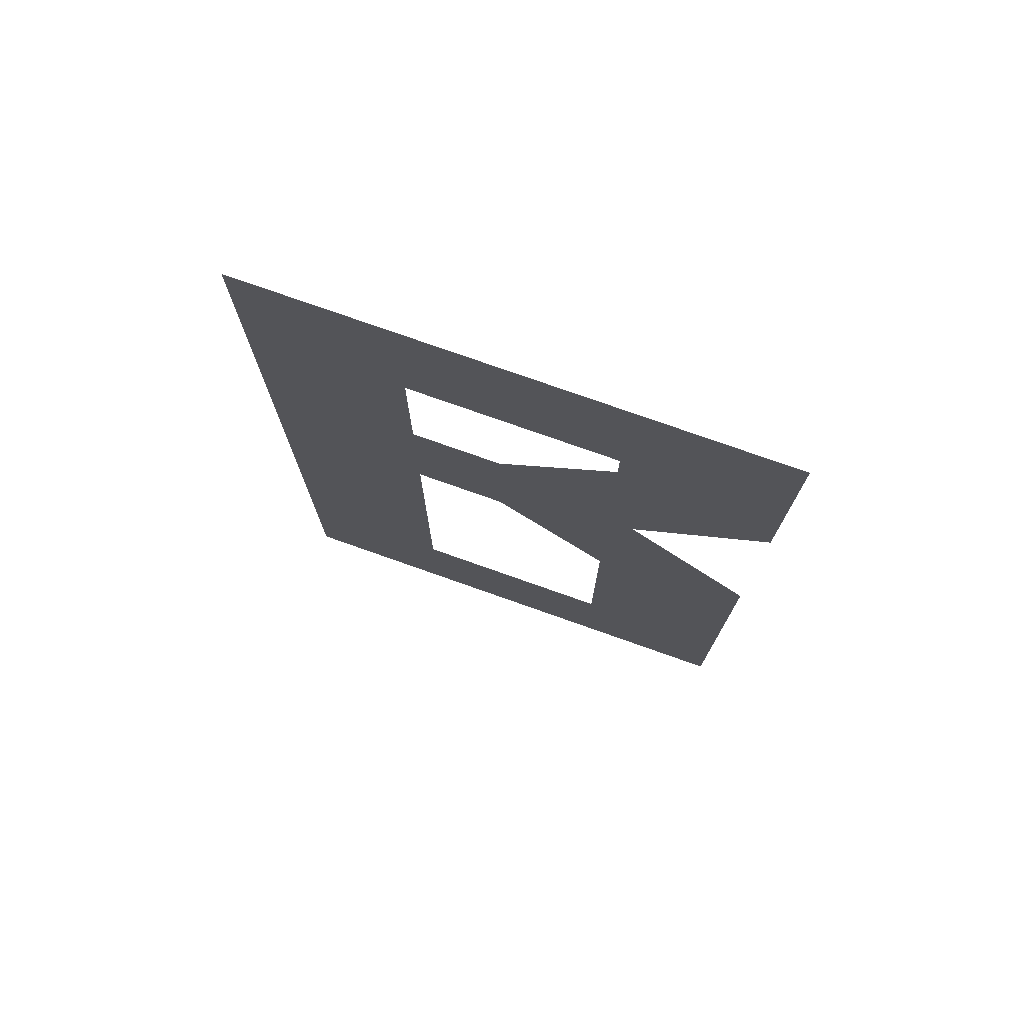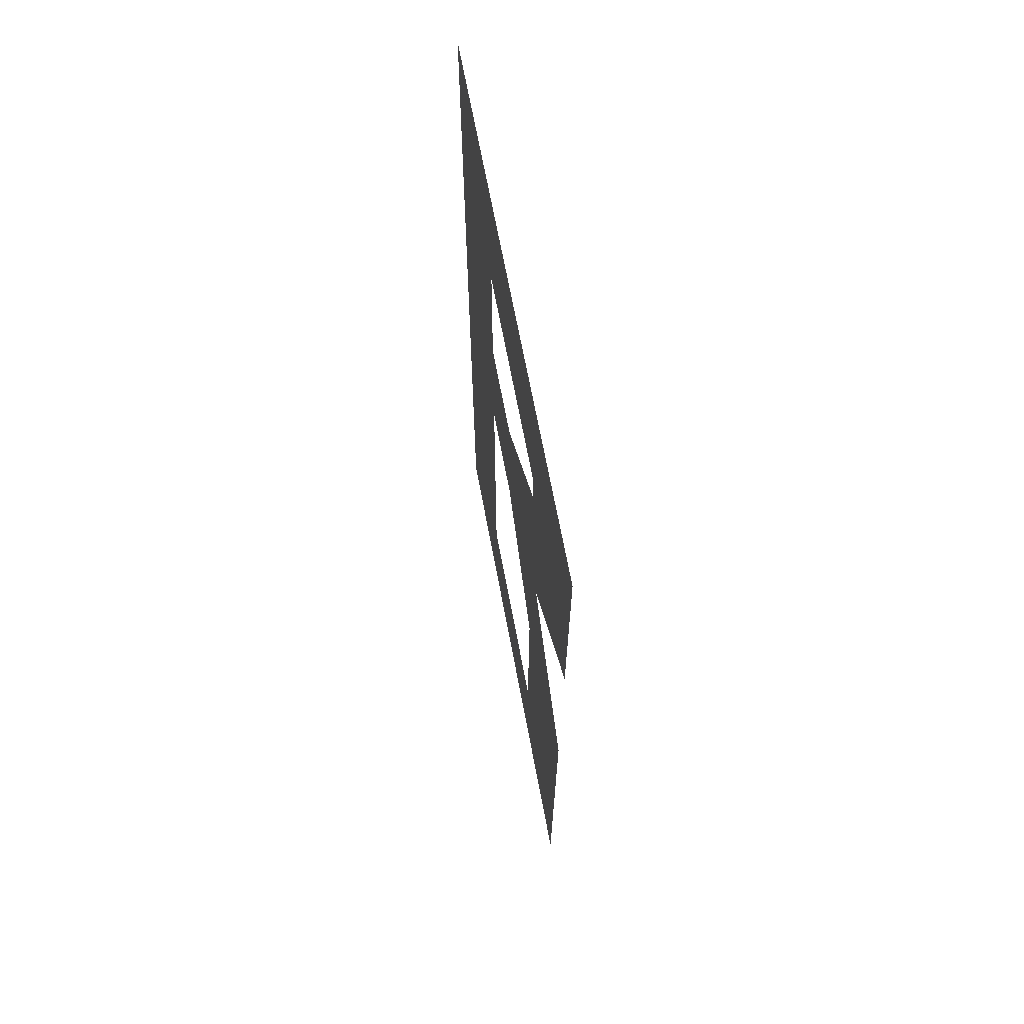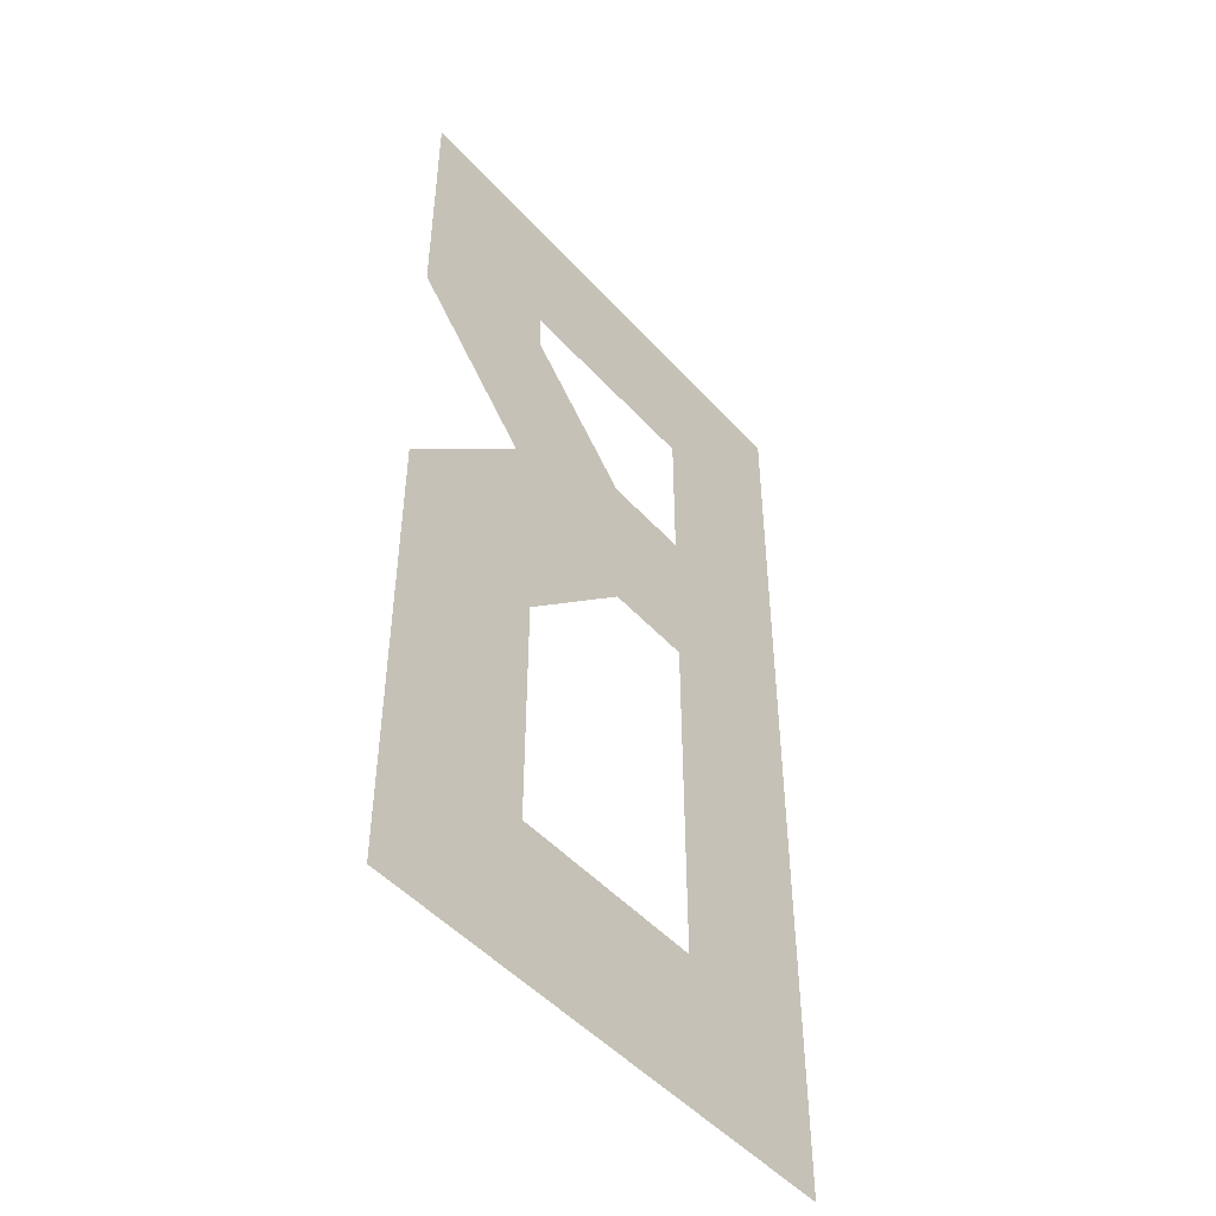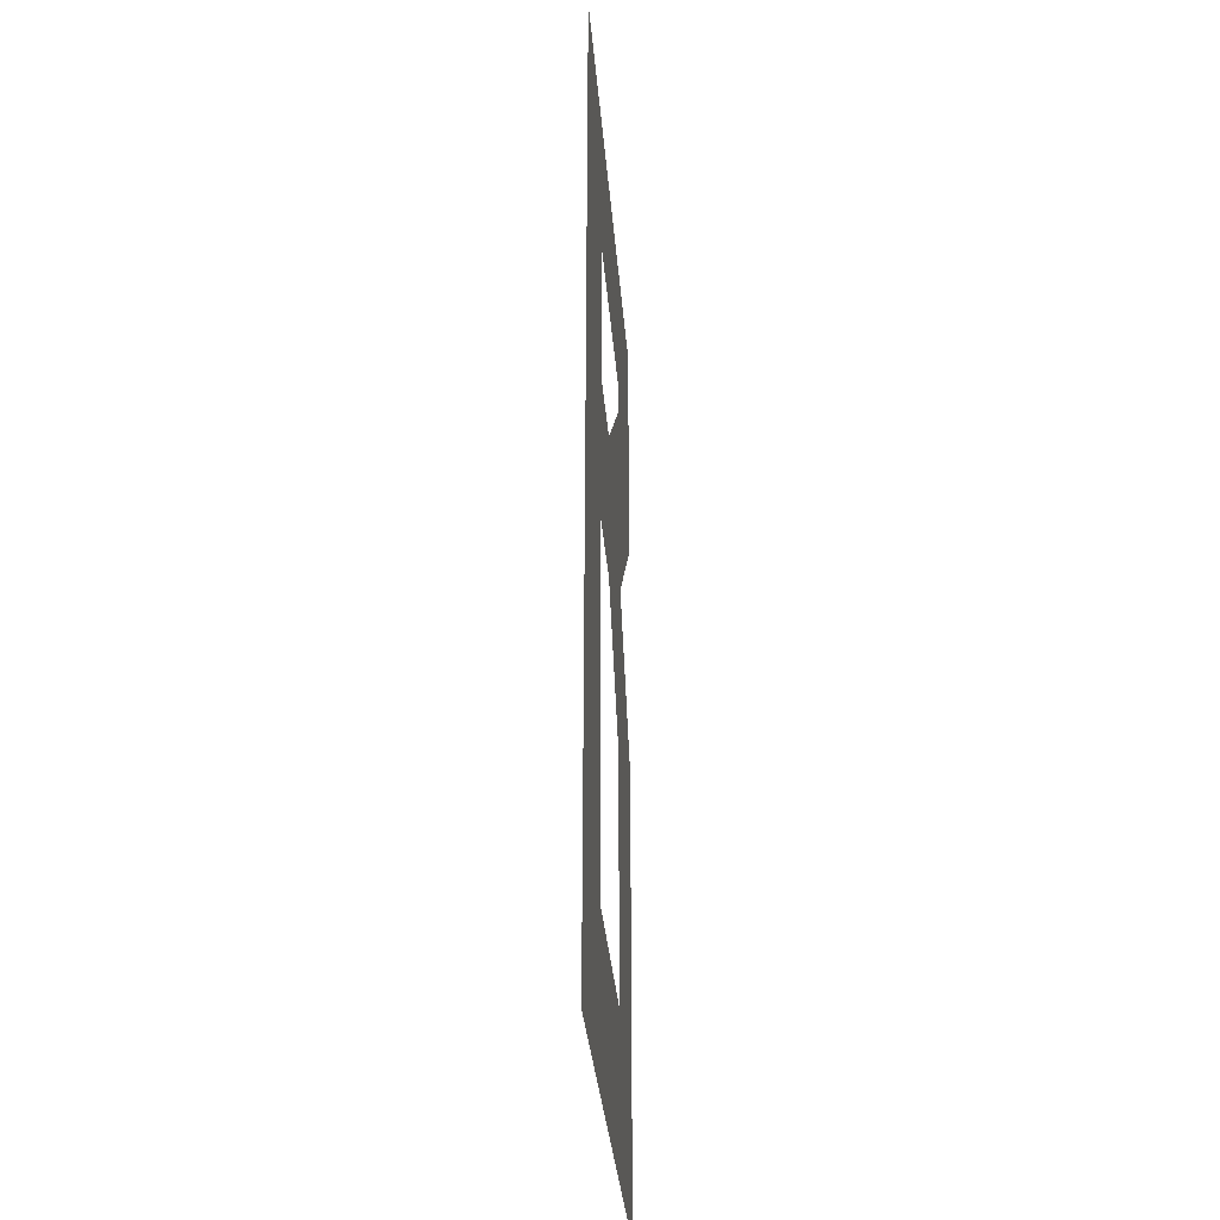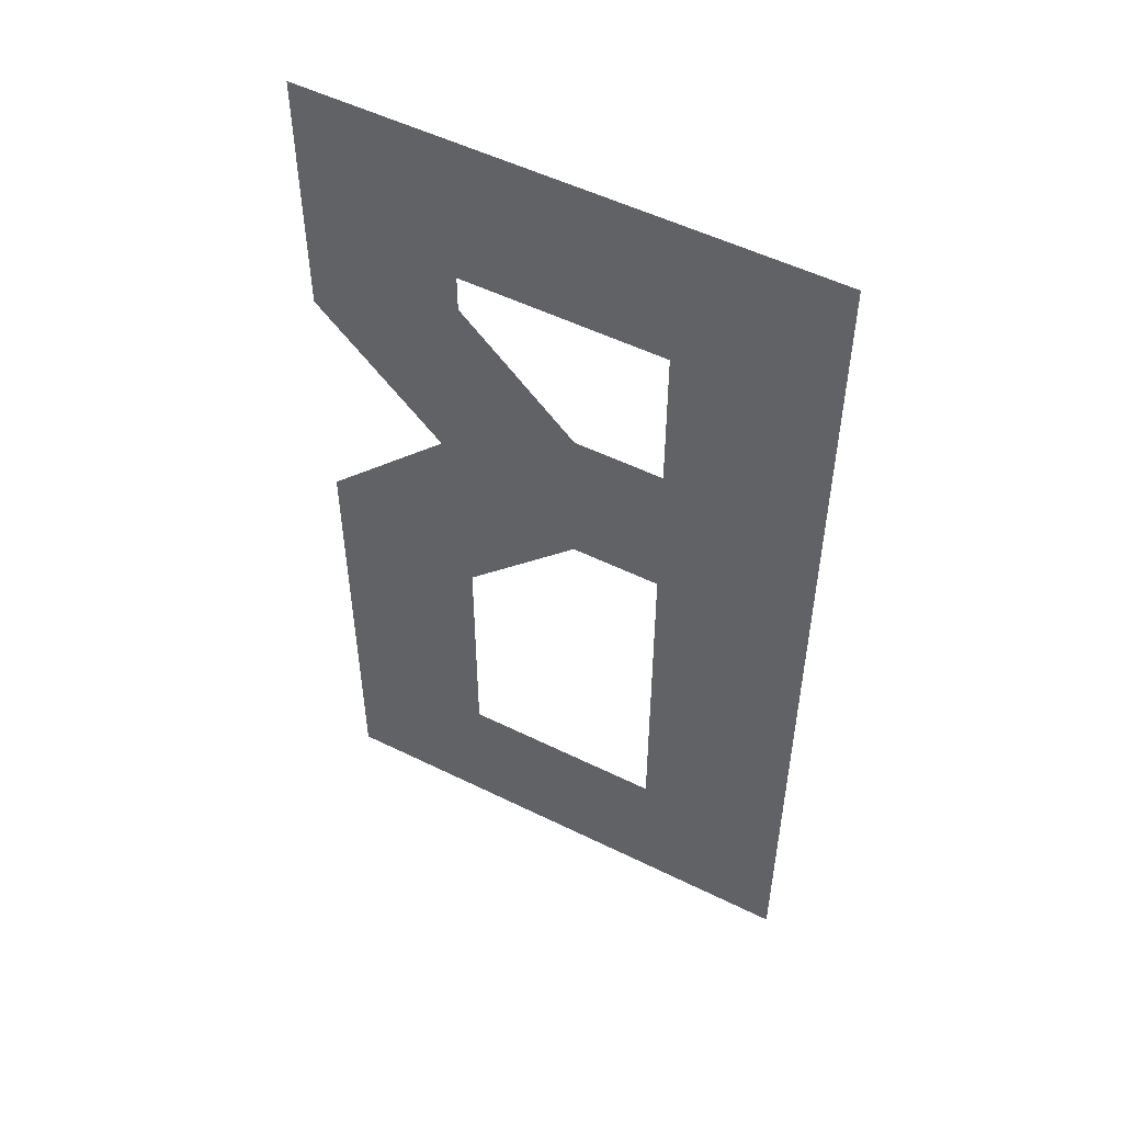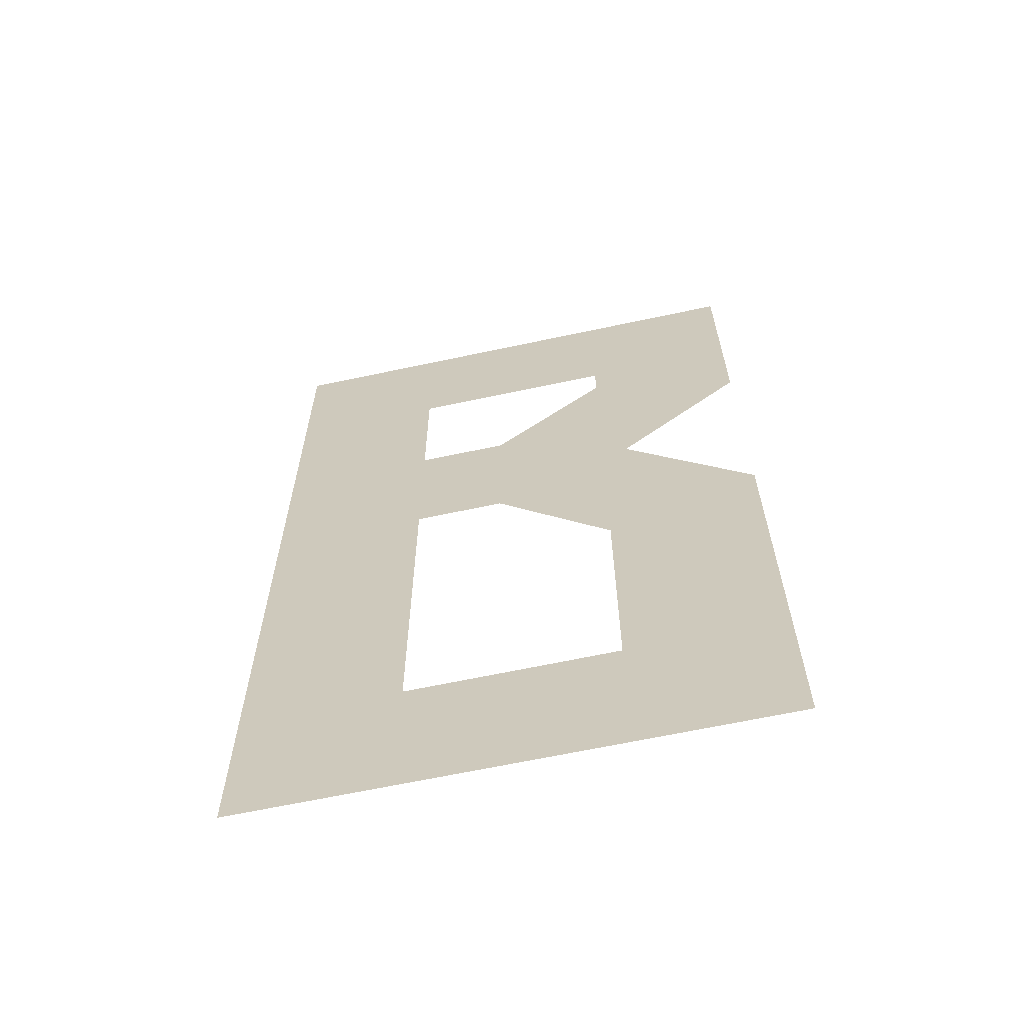
<metadata>
{"format":"obj","ext":"obj","renderer":"f3d","projection":"perspective","resolution":1024,"background":"white","views":[{"elev":76.4,"azim":-160.5,"up":"+Y"},{"elev":68.8,"azim":-100.7,"up":"+Y"},{"elev":-48.7,"azim":-50.1,"up":"+Y"},{"elev":-32.5,"azim":94.4,"up":"+Y"},{"elev":52.1,"azim":28.1,"up":"+Y"},{"elev":-64.4,"azim":-167.8,"up":"+Y"}]}
</metadata>
<code>
o b_CUText.030
v -2.57 0.878 0
v -2.76 1.068 0
v -2.76 1.448 0
v -2 1.448 0
v -2 0 0
v -2.76 0 0
v -2.76 0.6878 0
v -2.229 0.9933 0
v -2.229 1.22 0
v -2.532 1.22 0
v -2.532 1.163 0
v -2.361 0.9933 0
v -2.229 0.2289 0
v -2.229 0.7644 0
v -2.361 0.7644 0
v -2.532 0.5936 0
v -2.532 0.2289 0
f 4 13 5
f 13 6 5
f 13 17 6
f 17 7 6
f 4 14 13
f 16 7 17
f 15 7 16
f 15 1 7
f 4 8 14
f 8 15 14
f 8 1 15
f 8 12 1
f 12 2 1
f 4 9 8
f 11 2 12
f 11 3 2
f 10 3 11
f 4 10 9
f 4 3 10

</code>
